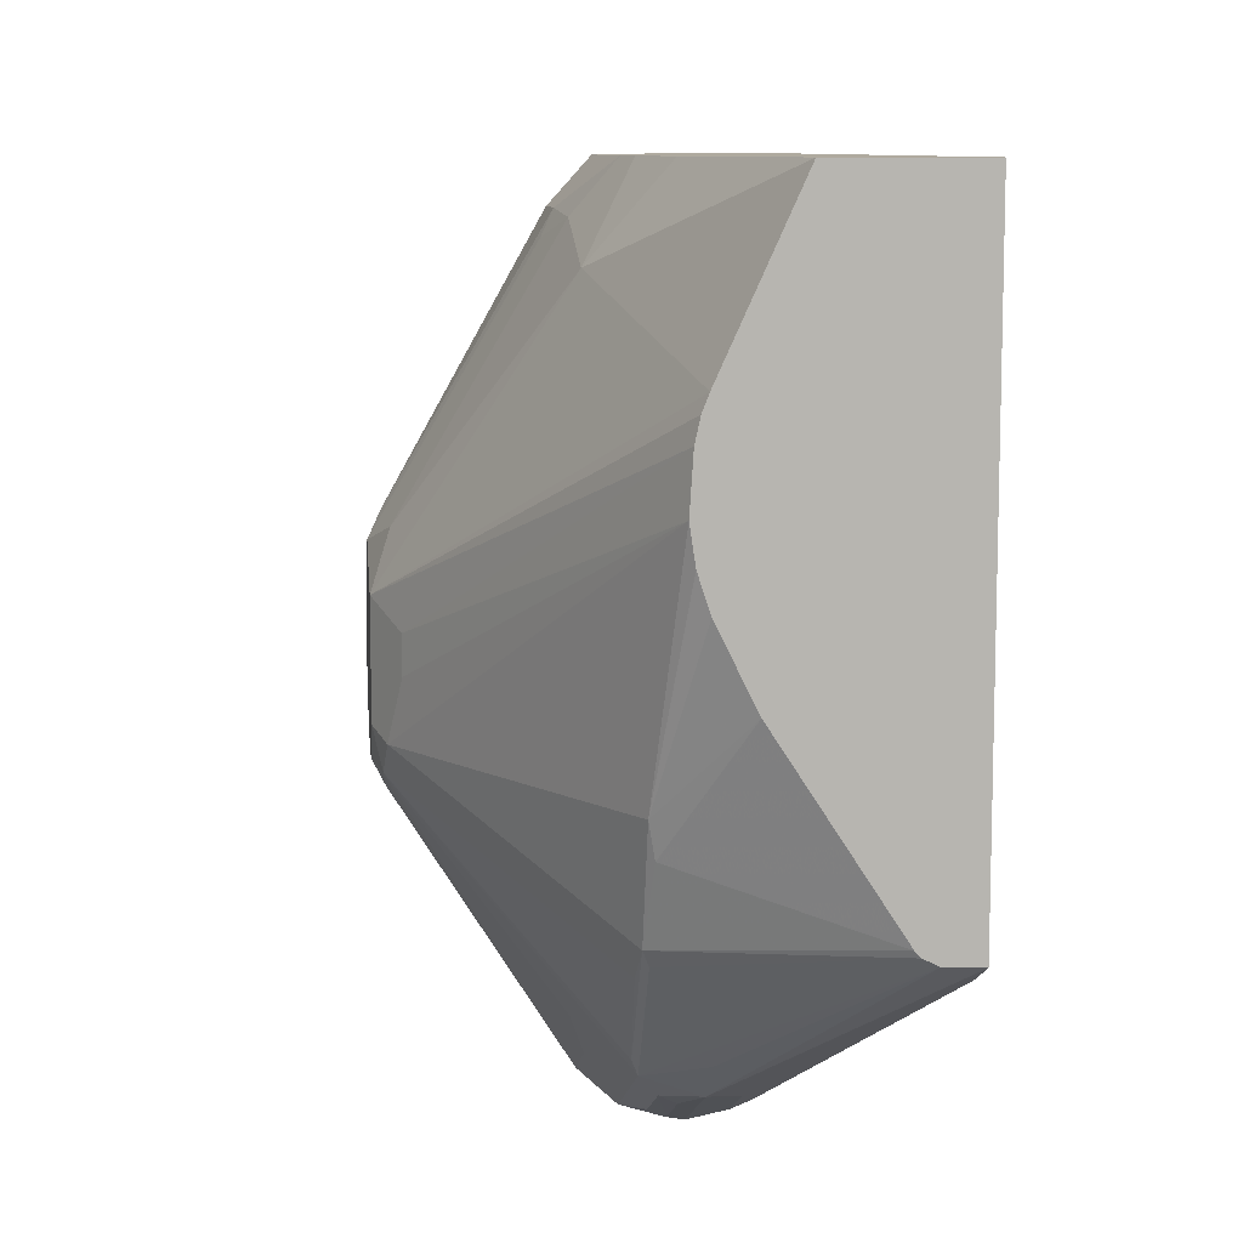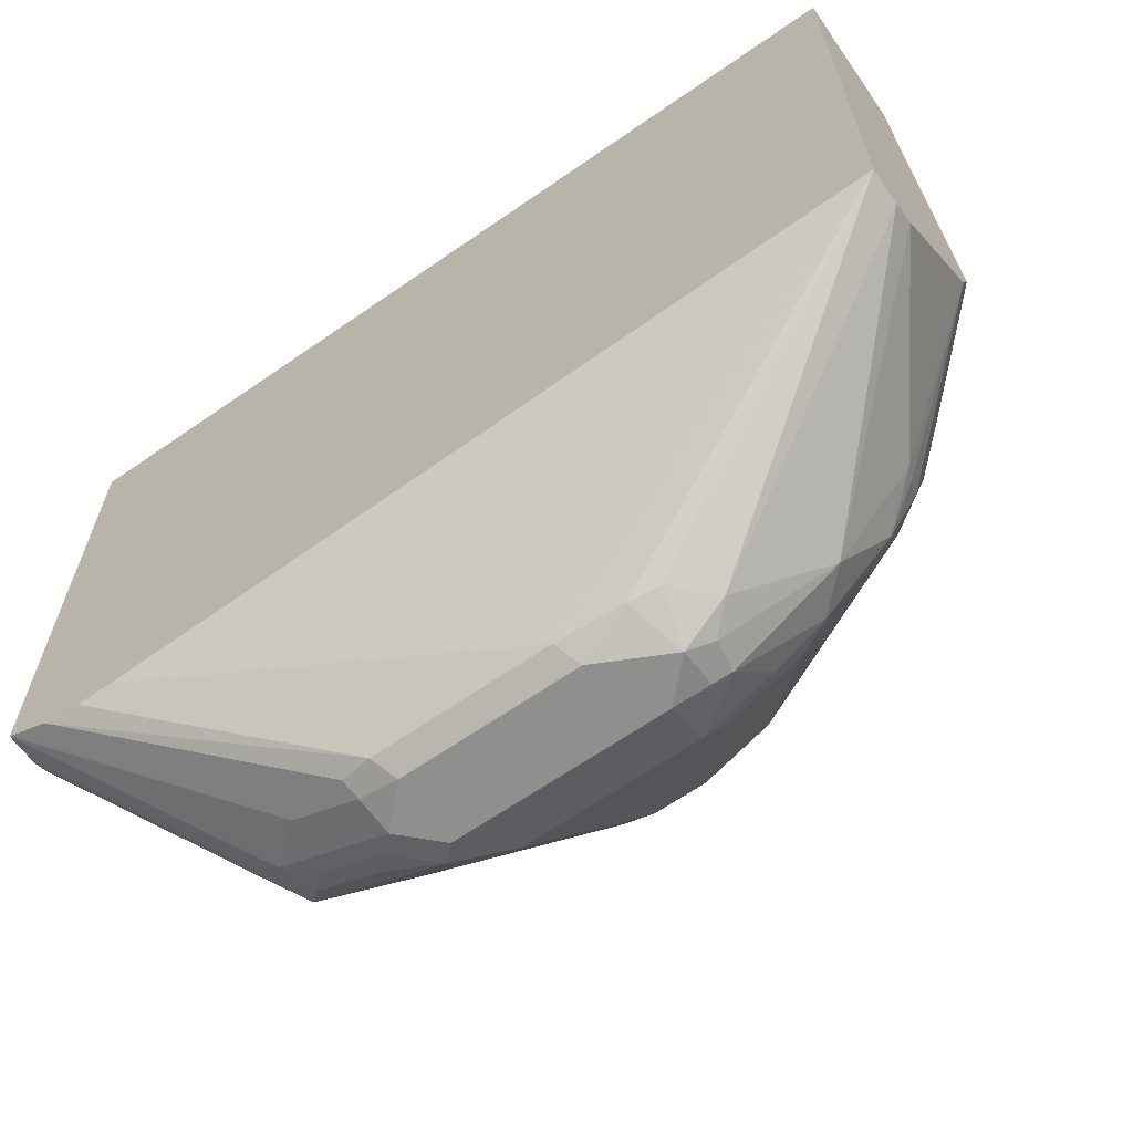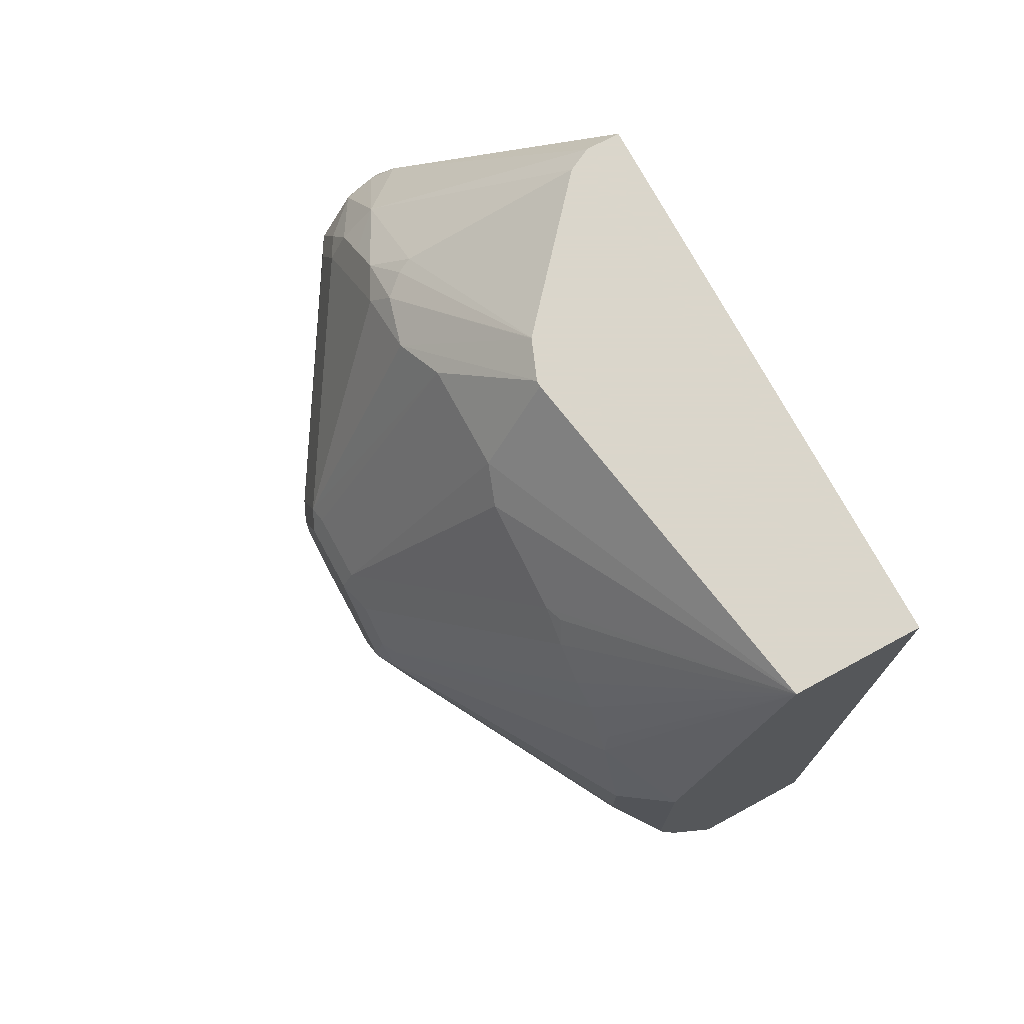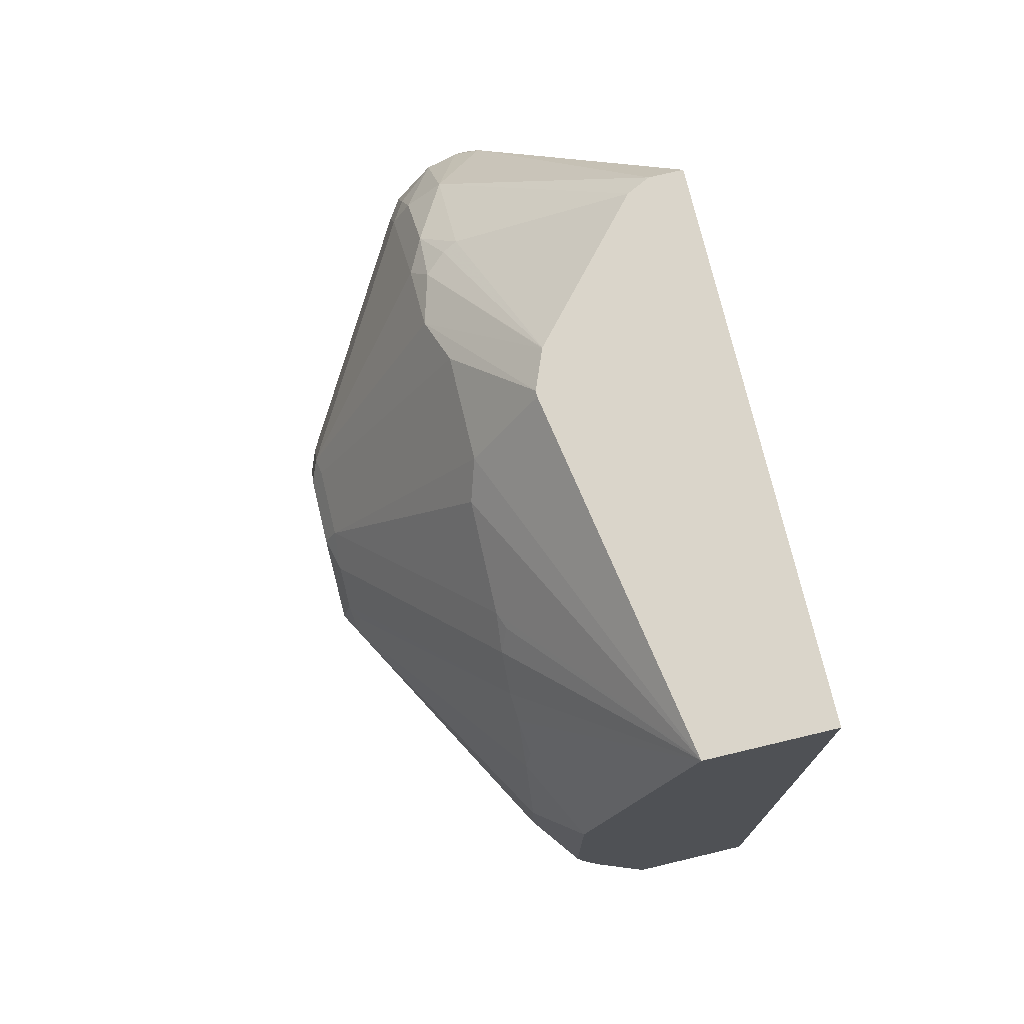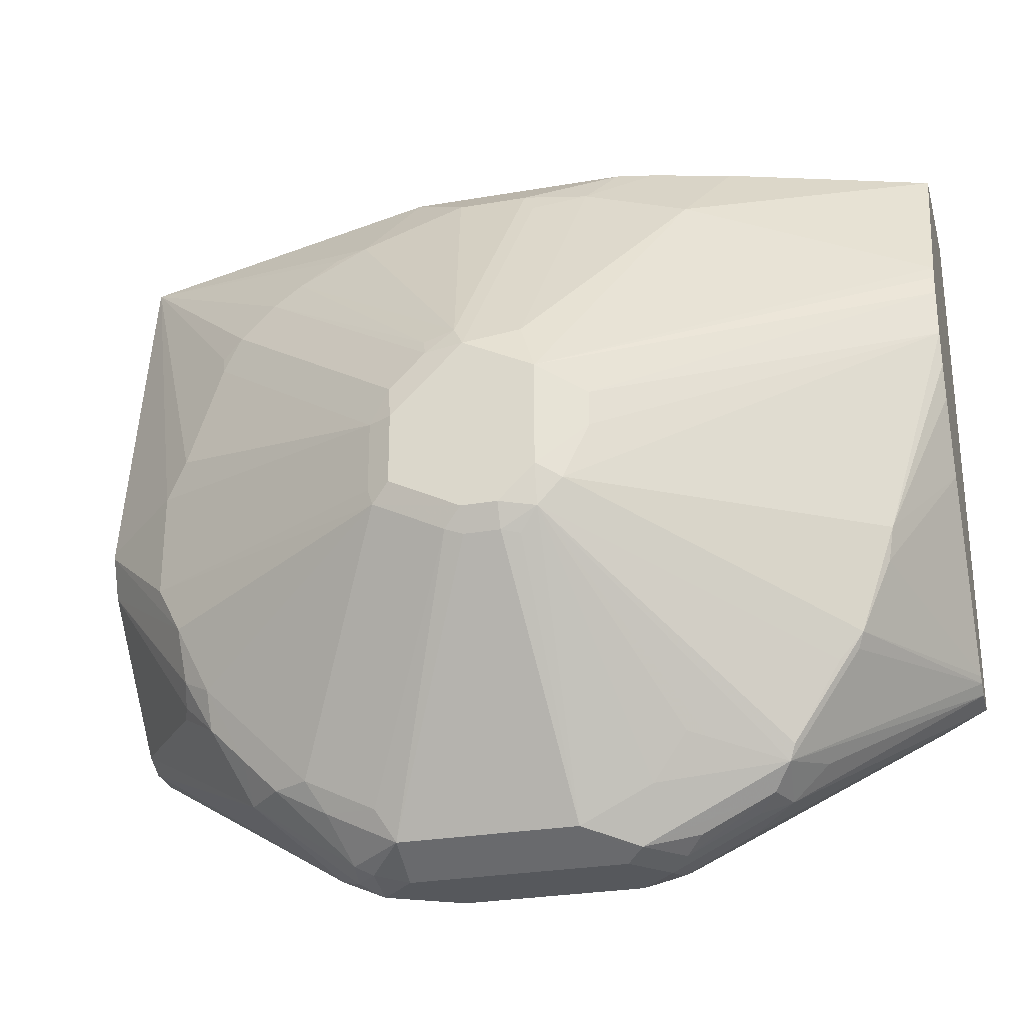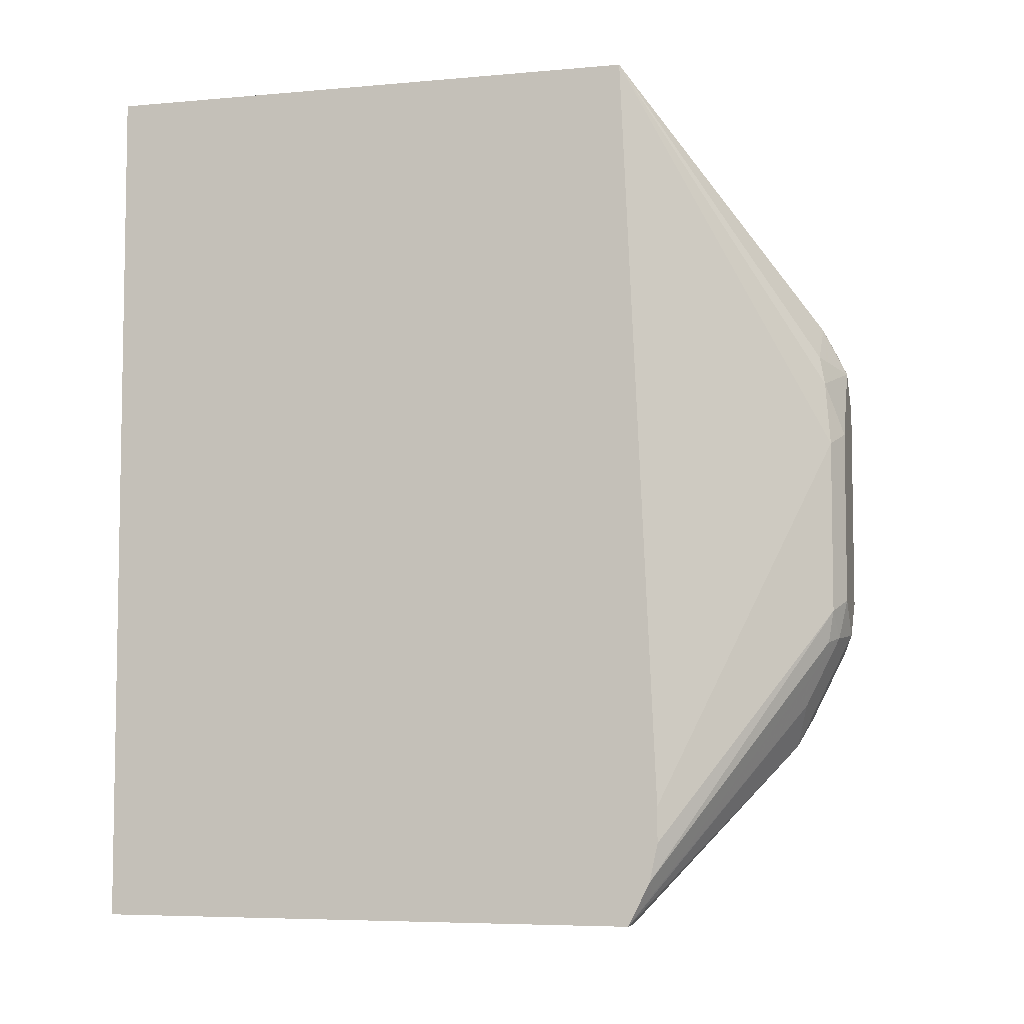
<metadata>
{"format":"obj","ext":"obj","renderer":"f3d","projection":"perspective","resolution":1024,"background":"white","views":[{"elev":9.4,"azim":173.7,"up":"+Y"},{"elev":-65.1,"azim":-55.1,"up":"+Y"},{"elev":73.7,"azim":151.6,"up":"+Z"},{"elev":74.2,"azim":166.6,"up":"+Z"},{"elev":-28.1,"azim":104.6,"up":"+Y"},{"elev":-6.0,"azim":-74.7,"up":"+Z"}]}
</metadata>
<code>
v 0.2189 -0.085 -0.2535
v 0.2599 -0.1754 -0.2535
v 0.1438 -0.085 -0.2535
v 0.2578 -0.085 -0.1349
v 0.2968 -0.1331 -0.1126
v 0.2633 -0.1842 -0.2535
v 0.3889 -0.2866 -0.04092
v 0.1438 -0.4119 -0.2535
v 0.1438 -0.085 0.2604
v 0.2704 -0.085 -0.08826
v 0.2968 -0.1126 -0.05113
v 0.3787 -0.2559 -0.0307
v 0.2661 -0.1968 -0.2535
v 0.3889 -0.3479 -0.04092
v 0.3753 -0.3002 -0.06819
v 0.3889 -0.2661 3.71e-05
v 0.1535 -0.4247 -0.2354
v 0.1438 -0.4247 -0.2281
v 0.1638 -0.4111 -0.2535
v 0.2456 -0.498 -0.1501
v 0.2252 -0.5066 -0.1253
v 0.1438 -0.4094 0.2604
v 0.2189 -0.085 0.2604
v 0.2747 -0.085 -0.06693
v 0.3002 -0.1092 -0.0136
v 0.307 -0.1228 -0.02044
v 0.268 -0.2261 -0.2535
v 0.3889 -0.3684 -0.02044
v 0.3838 -0.371 -0.04092
v 0.3821 -0.3548 -0.05455
v 0.3753 -0.3207 -0.06819
v 0.3821 -0.2525 0.006779
v 0.3838 -0.2661 0.02298
v 0.3838 -0.2866 0.04346
v 0.3889 -0.2866 0.02046
v 0.2252 -0.5271 -0.08439
v 0.1438 -0.4296 -0.2054
v 0.2149 -0.5219 -0.08695
v 0.2115 -0.5254 -0.06819
v 0.1717 -0.4071 -0.2535
v 0.2763 -0.4861 -0.1535
v 0.2456 -0.4776 -0.1706
v 0.2661 -0.4989 -0.1432
v 0.2559 -0.5066 -0.133
v 0.2456 -0.5049 -0.1365
v 0.2456 -0.5322 -0.08187
v 0.2115 -0.5254 0.0341
v 0.2149 -0.5219 0.07163
v 0.2183 -0.5185 0.08869
v 0.2388 -0.5185 0.1092
v 0.1638 -0.4094 0.2604
v 0.1438 -0.4296 -0.1842
v 0.2548 -0.2979 0.2604
v 0.2934 -0.2866 0.2115
v 0.3002 -0.2661 0.1979
v 0.3002 -0.2047 0.1774
v 0.2968 -0.1945 0.1791
v 0.3019 -0.1842 0.1663
v 0.3019 -0.1638 0.1458
v 0.3002 -0.1501 0.1296
v 0.2968 -0.1331 0.1075
v 0.3002 -0.1296 0.08869
v 0.2747 -0.085 0.06137
v 0.3002 -0.1092 0.02726
v 0.2797 -0.3548 -0.2183
v 0.2651 -0.2456 -0.2535
v 0.3821 -0.382 -0.02044
v 0.3889 -0.3684 3.71e-05
v 0.3787 -0.3838 -0.0307
v 0.2934 -0.5185 -0.04092
v 0.2934 -0.498 -0.08187
v 0.3019 -0.4733 -0.1023
v 0.2968 -0.4759 -0.1126
v 0.2797 -0.4776 -0.1569
v 0.2814 -0.4324 -0.1842
v 0.2797 -0.4162 -0.1978
v 0.3787 -0.2559 0.02555
v 0.3821 -0.3071 0.05457
v 0.3889 -0.3071 0.04089
v 0.2252 -0.5322 -0.06139
v 0.1748 -0.4038 -0.2535
v 0.2763 -0.4247 -0.1944
v 0.2763 -0.5271 -0.07161
v 0.2661 -0.5194 -0.1023
v 0.2559 -0.5271 -0.09208
v 0.2661 -0.5322 -0.06139
v 0.2252 -0.5322 0.04089
v 0.2456 -0.5322 0.08184
v 0.2525 -0.5254 0.09548
v 0.2712 -0.481 0.1535
v 0.1675 -0.4075 0.2604
v 0.2548 -0.3014 0.2604
v 0.2934 -0.3479 0.2115
v 0.2763 -0.3736 -0.2149
v 0.2385 -0.3059 -0.2535
v 0.2588 -0.2649 -0.2535
v 0.3821 -0.382 3.71e-05
v 0.3889 -0.3479 0.04089
v 0.3838 -0.3582 0.05115
v 0.3838 -0.3786 0.0102
v 0.2797 -0.5254 -0.06139
v 0.2934 -0.5185 0.06137
v 0.3821 -0.3479 0.05457
v 0.2661 -0.5322 0.06137
v 0.2687 -0.5271 0.08184
v 0.2712 -0.5219 0.09211
v 0.2866 -0.4912 0.1228
v 0.2917 -0.481 0.133
v 0.2917 -0.4605 0.1535
v 0.2917 -0.44 0.174
v 0.2729 -0.423 0.1979
v 0.1774 -0.4025 0.2604
v 0.2456 -0.3243 0.2604
v 0.3019 -0.3786 0.1944
v 0.3019 -0.481 0.1125
v 0.3019 -0.5015 0.07163
v 0.3019 -0.4196 0.174
v 0.3019 -0.4605 0.133
v 0.2934 -0.498 0.1023
v 0.2934 -0.4094 0.191
v 0.2814 -0.4196 0.1944
v 0.2454 -0.3248 0.2604
f 50 89 90
f 50 88 89
f 49 88 50
f 50 90 51
f 48 88 49
f 67 70 69
f 47 87 48
f 46 87 80
f 46 88 87
f 51 90 91
f 46 104 88
f 48 87 88
f 53 92 93
f 65 94 95
f 54 93 103
f 54 103 78
f 54 78 55
f 55 78 56
f 56 58 57
f 59 77 60
f 60 62 61
f 62 64 63
f 65 76 94
f 65 95 96
f 65 96 66
f 46 86 104
f 53 93 54
f 46 85 86
f 34 79 35
f 44 85 46
f 67 97 102
f 33 77 59
f 33 59 34
f 34 78 79
f 34 59 58
f 34 58 56
f 34 56 78
f 36 46 80
f 36 80 39
f 36 39 38
f 37 39 47
f 37 47 52
f 44 46 45
f 39 80 87
f 40 81 76
f 40 76 82
f 40 82 41
f 41 82 76
f 41 76 74
f 41 73 71
f 41 71 70
f 41 70 83
f 41 83 43
f 43 83 84
f 43 84 85
f 43 85 44
f 39 87 47
f 67 102 70
f 111 122 112
f 68 99 100
f 99 116 100
f 99 114 117
f 99 117 118
f 99 118 115
f 100 116 102
f 102 116 119
f 102 119 106
f 102 106 105
f 102 105 104
f 106 119 107
f 107 119 108
f 108 119 115
f 99 115 116
f 108 115 118
f 109 118 117
f 109 117 110
f 110 117 120
f 110 120 121
f 110 121 111
f 111 121 122
f 113 122 120
f 113 120 114
f 114 120 117
f 115 119 116
f 120 122 121
f 32 77 33
f 108 118 109
f 98 103 99
f 97 100 102
f 93 99 103
f 68 100 97
f 70 101 83
f 70 102 104
f 70 104 86
f 70 86 101
f 71 73 72
f 74 76 75
f 76 81 94
f 78 103 98
f 78 98 79
f 81 95 94
f 83 101 86
f 83 86 85
f 83 85 84
f 88 104 105
f 88 105 89
f 89 105 106
f 89 106 90
f 90 107 108
f 90 108 109
f 90 109 110
f 90 110 111
f 90 112 91
f 90 106 107
f 92 113 114
f 92 114 93
f 93 114 99
f 68 98 99
f 32 60 77
f 90 111 112
f 32 64 62
f 7 31 15
f 7 15 13
f 7 12 16
f 32 62 60
f 7 16 35
f 7 35 79
f 7 79 98
f 7 98 68
f 7 68 28
f 7 28 14
f 8 17 18
f 8 19 20
f 7 14 31
f 8 20 21
f 9 22 51
f 9 51 91
f 9 91 112
f 9 112 122
f 9 122 113
f 9 113 92
f 9 92 53
f 9 53 23
f 10 24 11
f 11 24 25
f 11 25 26
f 11 26 12
f 8 21 17
f 6 7 13
f 5 12 7
f 5 11 12
f 1 2 6
f 1 6 13
f 1 13 27
f 1 27 66
f 1 66 96
f 1 96 95
f 1 95 81
f 1 81 40
f 1 40 19
f 1 19 8
f 1 8 3
f 1 3 9
f 1 9 23
f 1 23 63
f 1 63 24
f 1 24 10
f 1 10 4
f 1 4 5
f 1 5 2
f 2 5 7
f 3 8 18
f 3 18 37
f 3 37 52
f 3 52 22
f 3 22 9
f 4 10 5
f 5 10 11
f 12 26 16
f 13 15 27
f 2 7 6
f 14 29 30
f 23 58 59
f 23 59 60
f 23 60 61
f 23 61 62
f 23 62 63
f 24 63 64
f 24 64 25
f 25 64 32
f 25 32 26
f 27 65 66
f 27 31 30
f 27 30 65
f 23 57 58
f 28 67 29
f 28 97 67
f 29 69 70
f 29 70 71
f 29 71 72
f 29 72 73
f 29 73 41
f 29 41 74
f 29 74 75
f 29 75 76
f 29 76 30
f 30 76 65
f 14 28 29
f 28 68 97
f 23 56 57
f 29 67 69
f 23 54 55
f 14 30 31
f 23 55 56
f 15 31 27
f 16 32 33
f 16 33 34
f 16 34 35
f 16 26 32
f 17 36 18
f 18 36 38
f 18 38 39
f 18 39 37
f 19 40 41
f 19 41 42
f 19 42 20
f 17 21 36
f 20 41 43
f 22 52 47
f 20 42 41
f 22 50 51
f 22 49 50
f 22 48 49
f 23 53 54
f 21 46 36
f 22 47 48
f 21 45 46
f 20 45 21
f 20 44 45
f 20 43 44

</code>
